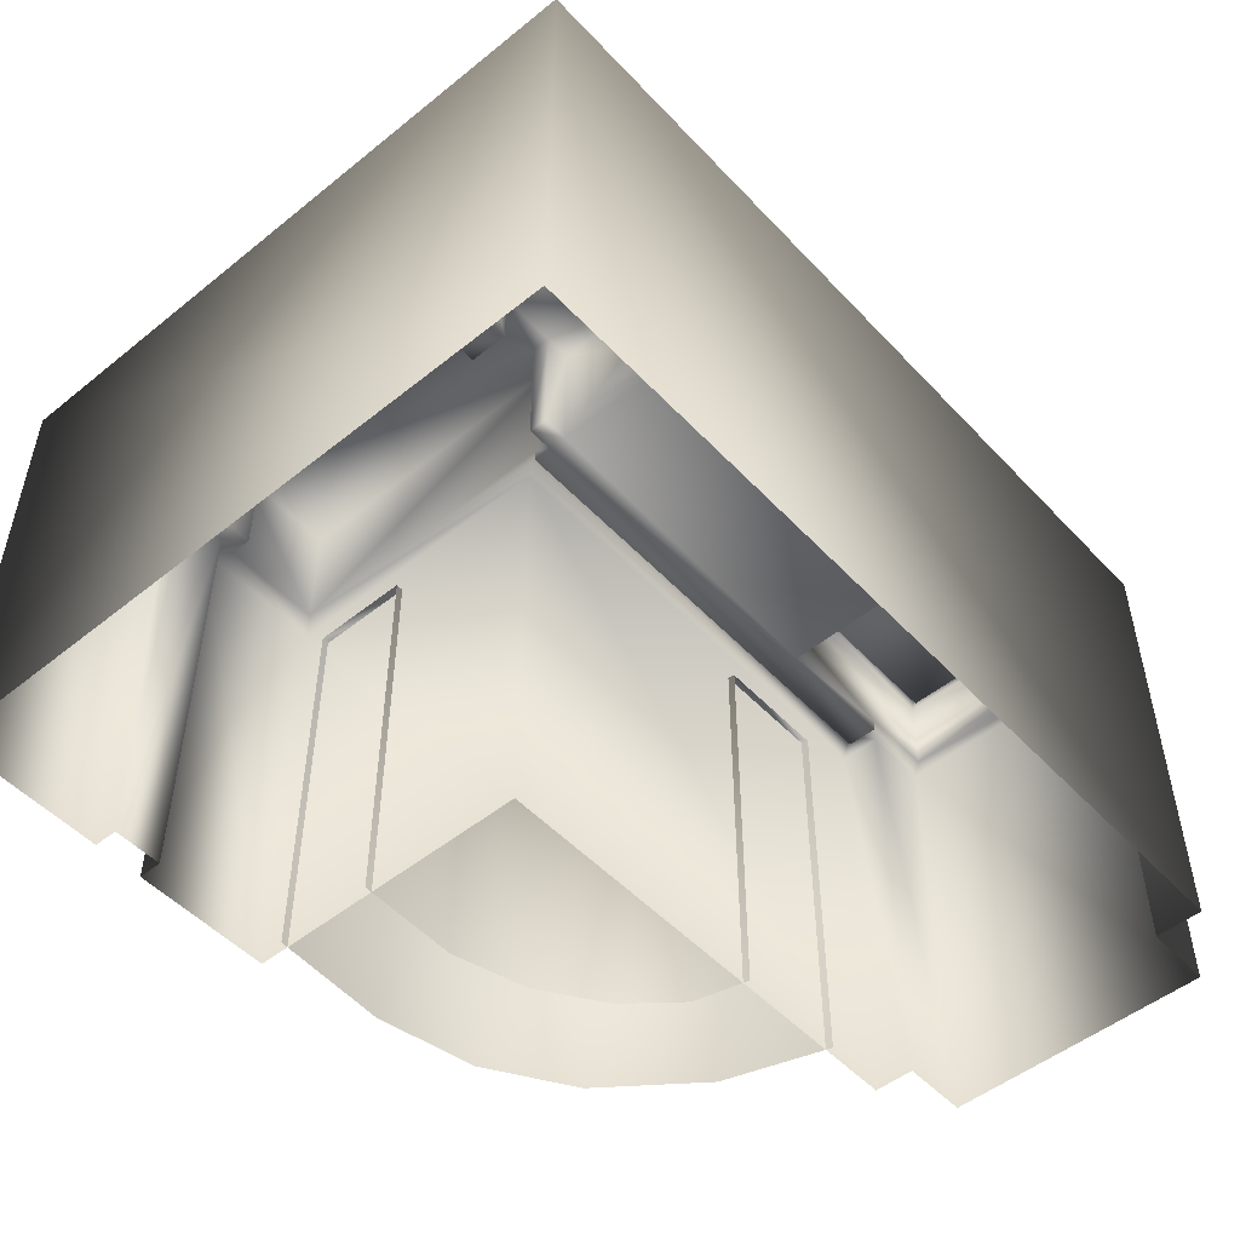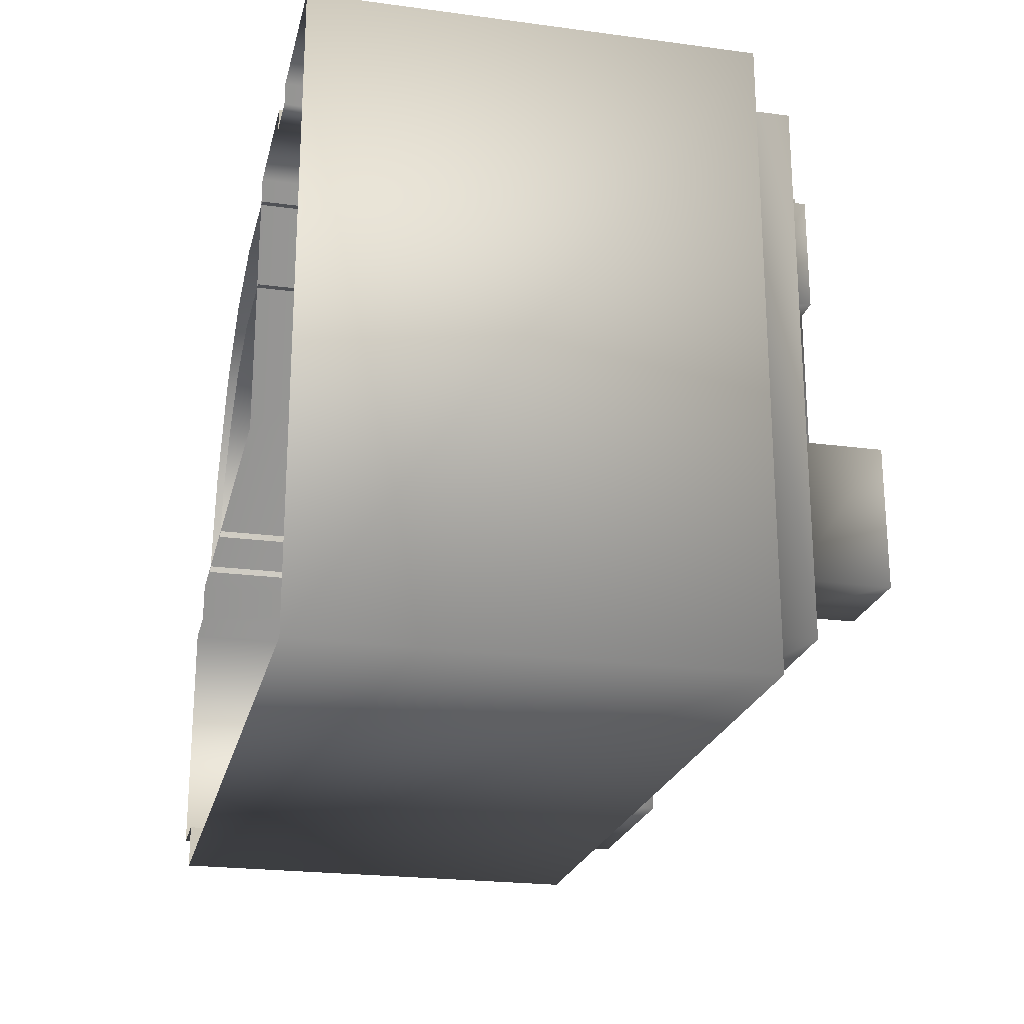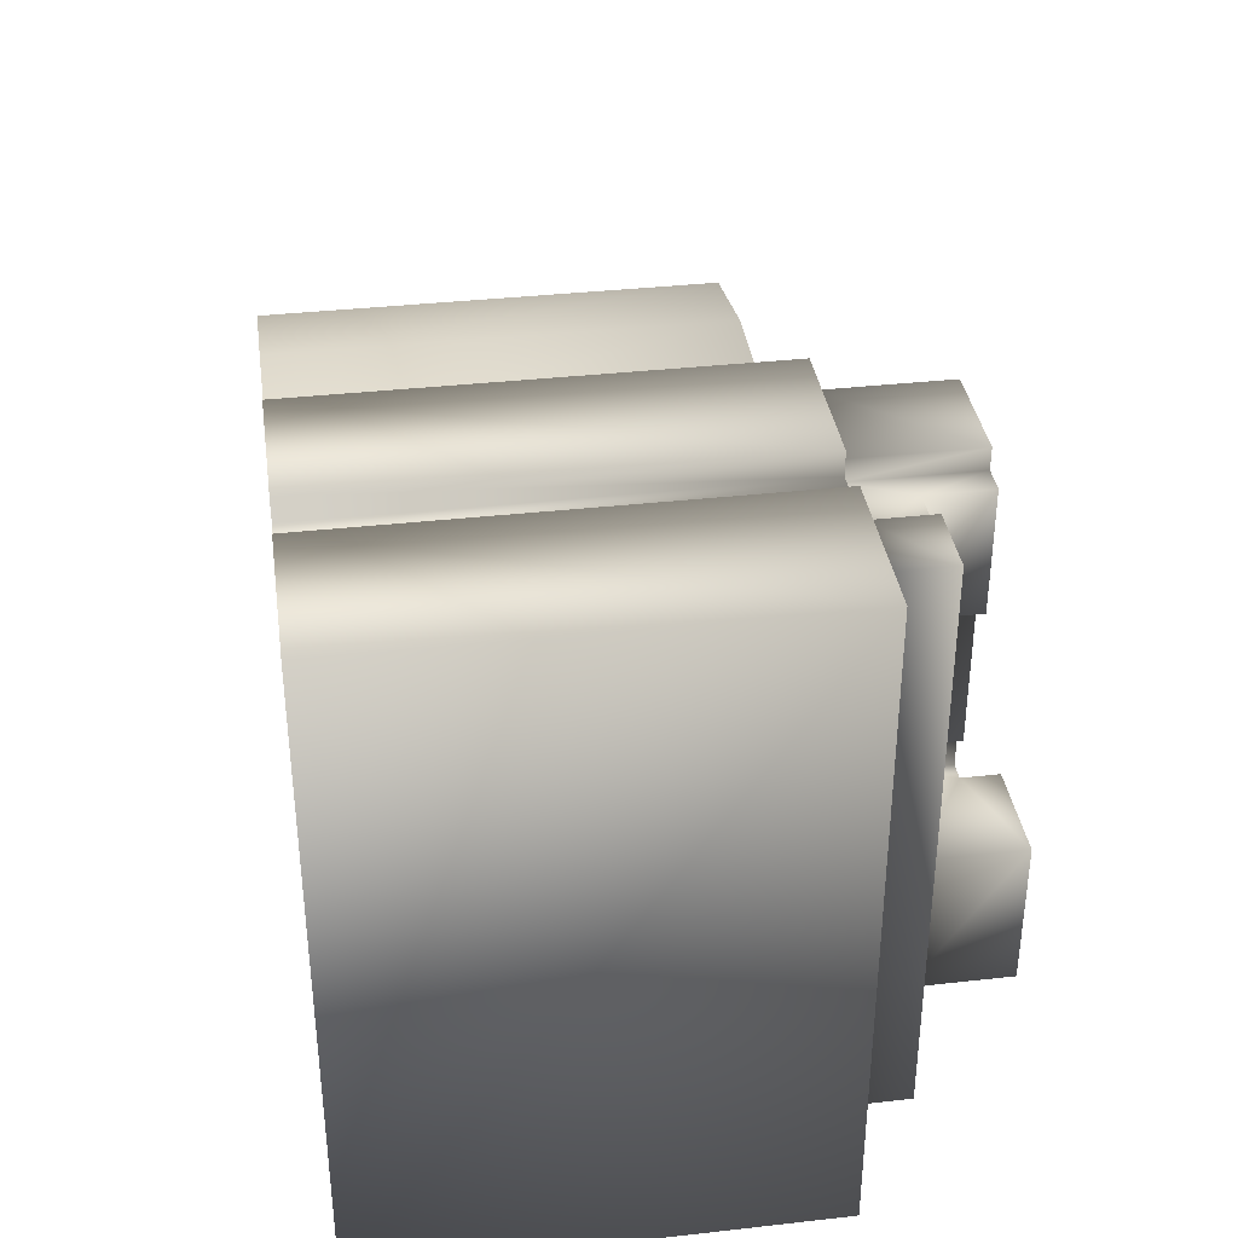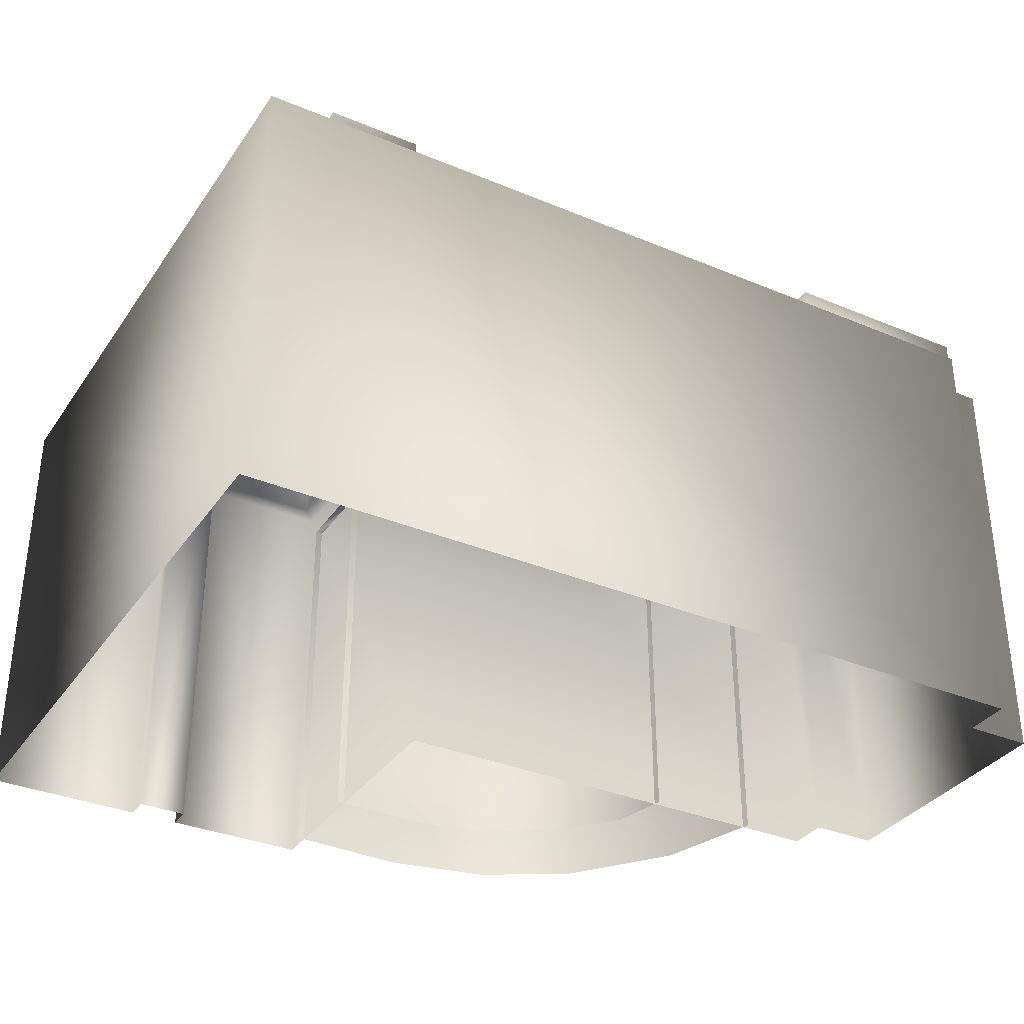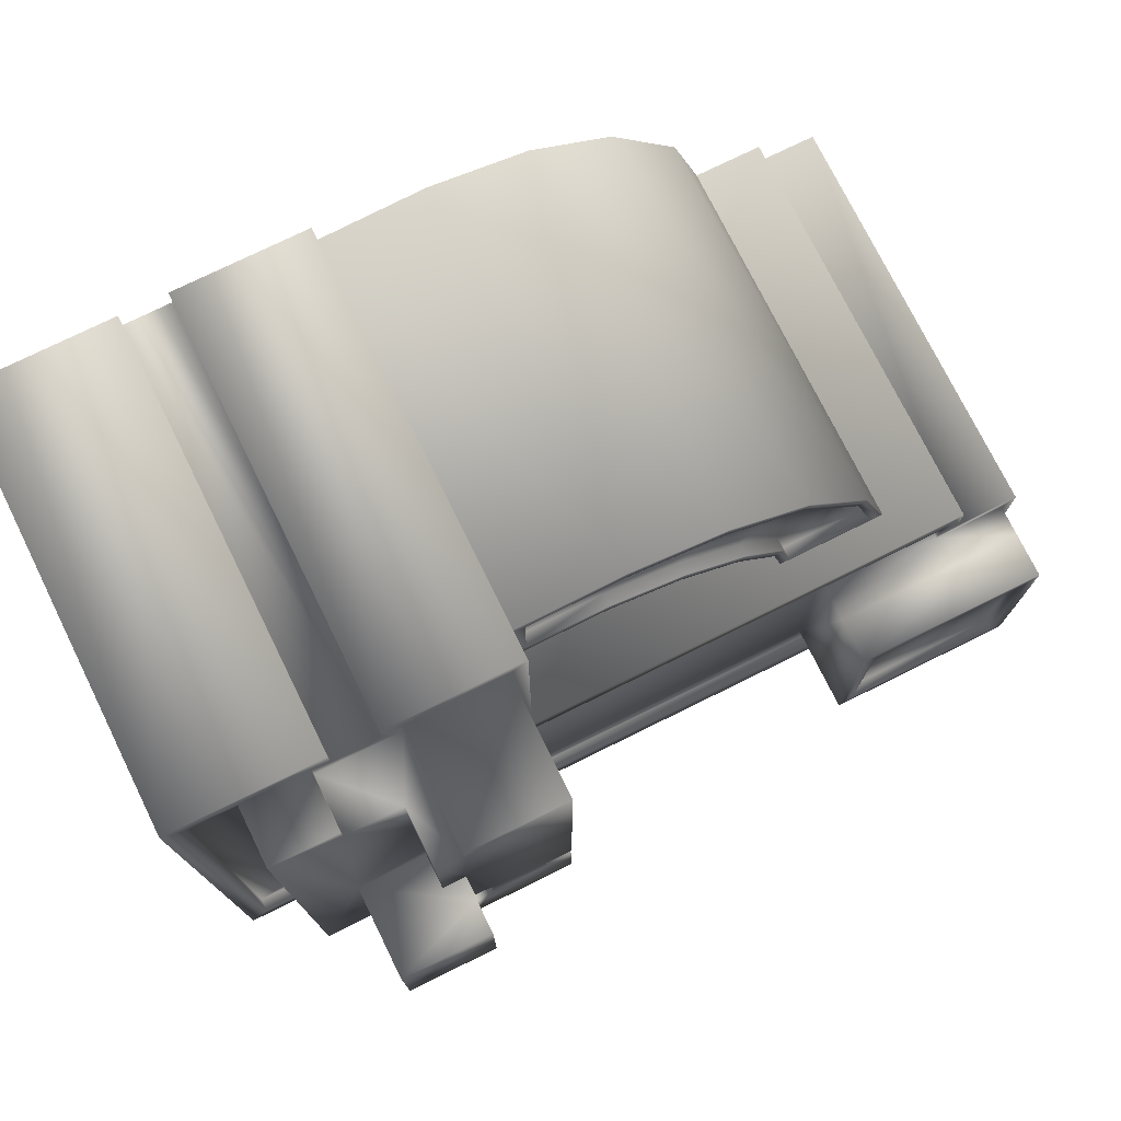
<metadata>
{"format":"obj","ext":"obj","renderer":"f3d","projection":"perspective","resolution":1024,"background":"white","views":[{"elev":-50.7,"azim":131.3,"up":"+Y"},{"elev":-22.6,"azim":77.1,"up":"+Z"},{"elev":36.4,"azim":81.7,"up":"+Z"},{"elev":-34.2,"azim":150.5,"up":"+Y"},{"elev":75.4,"azim":153.7,"up":"+Z"}]}
</metadata>
<code>
g fcbg_desert_001_factory_15
v -7.095 6.672 -4.886
v -6.762 6.673 -3.965
v -7.095 6.672 -4.198
v -6.762 6.672 -4.518
v -6.762 6.472 -3.965
v -6.762 6.472 -4.518
v 5.342 6.672 -4.886
v 5.055 6.472 -4.518
v 5.055 6.672 -4.518
v 5.056 6.472 4.518
v 5.056 6.672 4.518
v 5.342 6.672 4.814
v 4.295 6.672 4.518
v 2.991 6.672 4.814
v 3.256 6.672 4.518
v 2.991 6.672 4.458
v 3.256 6.672 4.189
v 1.968 6.672 4.189
v 2.251 6.672 4.458
v 2.251 6.672 4.814
v 1.968 6.672 4.518
v 0.1365 6.672 4.814
v 0.4047 6.672 4.518
v 0.1341 6.672 0.3503
v 0.4047 6.672 -0.01124
v -7.091 6.672 0.3501
v -6.762 6.672 -0.01124
v -7.091 6.672 -0.2621
v 0.4047 6.472 -0.01124
v -6.762 6.673 -0.4874
v -6.762 6.472 -0.01124
v -6.762 6.472 -0.4874
v -7.095 6.672 -4.198
v -6.762 6.673 -3.965
v -7.902 6.673 -3.965
v -8.109 6.672 -4.197
v -7.902 6.673 -0.4874
v -8.11 6.672 -0.2621
v -6.762 6.673 -0.4874
v -7.091 6.672 -0.2621
v -4.871 6.472 -3.965
v -6.762 6.472 -3.965
v -6.762 6.472 -4.518
v 0.4046 6.472 -3.965
v 5.055 6.472 -4.518
v 4.295 6.472 -3.965
v 5.056 6.472 4.518
v 4.295 6.472 4.518
v 0.4047 6.472 -0.5794
v -4.872 6.472 -0.4874
v 0.4047 6.472 -0.2975
v 0.8127 6.472 -0.2969
v 0.8127 6.472 -0.5794
v 0.4047 6.472 -0.01124
v -6.762 6.472 -0.01124
v -6.762 6.472 -0.4874
v 0.1365 6.672 4.814
v 0.1365 -2.384e-06 4.814
v 0.1341 -1.907e-06 0.3503
v 0.1341 6.672 0.3503
v -7.091 -1.907e-06 0.3501
v -7.091 6.672 0.3501
v -7.091 -1.907e-06 -0.2621
v -7.091 6.672 -0.2621
v 5.342 6.672 4.814
v 5.342 -2.384e-06 -4.886
v 5.342 -4.768e-07 4.814
v 5.342 6.672 -4.886
v -7.095 -2.384e-06 -4.886
v -7.095 6.672 -4.886
v -7.095 6.672 -4.198
v -7.095 -1.431e-06 -4.198
v 5.342 6.672 4.814
v 5.342 -4.768e-07 4.814
v 2.991 -1.431e-06 4.814
v 2.991 6.672 4.814
v 2.991 -2.384e-06 4.458
v 2.991 6.672 4.458
v 2.251 6.672 4.458
v 2.991 6.672 4.458
v 2.991 -2.384e-06 4.458
v 2.251 -2.384e-06 4.458
v 2.251 -2.384e-06 4.814
v 2.251 6.672 4.814
v 2.251 6.672 4.814
v 2.251 -2.384e-06 4.814
v 0.1365 -2.384e-06 4.814
v 0.1365 6.672 4.814
v -7.091 6.672 -0.2621
v -7.091 -1.907e-06 -0.2621
v -8.11 -1.907e-06 -0.2621
v -8.11 6.672 -0.2621
v -8.109 -1.907e-06 -4.197
v -8.109 6.672 -4.197
v -8.109 6.672 -4.197
v -8.109 -1.907e-06 -4.197
v -7.095 -1.431e-06 -4.198
v -7.095 6.672 -4.198
v 0.4046 6.472 -3.965
v 0.4046 7.58 -3.965
v 0.4046 7.58 -1.81
v 0.4047 6.472 -0.5794
v 0.4046 8.517 -0.5794
v 0.4046 8.517 -1.81
v 1.968 8.517 -1.81
v 1.968 7.58 -1.81
v -4.871 6.472 -3.965
v -4.872 6.472 -0.4874
v -4.872 7.167 -0.4874
v -4.871 7.167 -3.965
v -4.871 7.88 -3.965
v -4.872 7.88 -0.4874
v -4.871 6.472 -3.965
v -6.762 6.673 -3.965
v -6.762 6.472 -3.965
v -4.871 7.167 -3.965
v -7.902 7.168 -3.965
v -7.902 6.673 -3.965
v -4.871 7.88 -3.965
v -7.902 7.88 -3.965
v -7.902 6.673 -0.4874
v -7.902 6.673 -3.965
v -7.902 7.168 -3.965
v -7.902 7.168 -0.4874
v -7.902 7.88 -0.4874
v -7.902 7.88 -3.965
v -7.902 7.168 -0.4874
v -7.902 7.88 -0.4874
v -4.872 7.88 -0.4874
v -4.872 7.167 -0.4874
v -6.762 6.673 -0.4874
v -7.902 6.673 -0.4874
v -4.872 6.472 -0.4874
v -6.762 6.472 -0.4874
v 1.693 8.517 0.04008
v 1.968 8.517 0.04064
v 1.968 8.517 2.364
v 0.4047 8.517 -0.2975
v 0.8126 8.517 -0.2969
v 1.693 8.517 -0.5794
v 0.4047 8.517 4.518
v 0.8126 8.517 -0.5794
v 1.968 8.517 4.189
v 1.968 8.517 4.518
v 2.374 8.517 4.189
v 2.374 8.517 2.364
v 0.4046 8.517 -1.81
v 0.4046 8.517 -0.5794
v 1.968 8.517 -1.81
v 1.968 8.517 -0.5794
v 2.374 7.58 2.364
v 1.968 7.58 2.364
v 1.968 7.58 0.04067
v 3.468 7.58 -0.5794
v 1.693 7.58 -0.5794
v 1.693 7.58 0.04011
v 3.256 7.58 4.189
v 2.374 7.58 4.189
v 4.295 7.58 4.518
v 3.256 7.58 4.518
v 4.295 7.58 -3.965
v 3.468 7.58 -2.769
v 0.4046 7.58 -3.965
v 1.968 7.58 -2.77
v 0.4046 7.58 -1.81
v 1.968 7.58 -1.81
v 0.4046 6.472 -3.965
v 4.295 7.58 -3.965
v 0.4046 7.58 -3.965
v 4.295 6.472 -3.965
v 4.295 6.672 4.518
v 4.295 7.58 4.518
v 4.295 6.472 4.518
v 1.693 7.58 -0.5794
v 1.693 7.58 0.04011
v 1.693 8.517 0.04008
v 1.693 8.517 -0.5794
v 1.693 8.517 0.04008
v 1.693 7.58 0.04011
v 1.968 7.58 0.04067
v 1.968 8.517 0.04064
v 1.968 8.517 2.364
v 1.968 7.58 2.364
v 2.374 8.517 2.364
v 2.374 7.58 2.364
v 2.374 8.517 4.189
v 2.374 7.58 4.189
v 0.4047 6.472 -0.01124
v 0.4047 6.472 -0.2975
v 0.4047 6.672 -0.01124
v 0.4047 8.517 -0.2975
v 0.4047 6.672 4.518
v 0.8126 8.517 -0.2969
v 0.8127 6.472 -0.2969
v 0.4047 8.517 4.518
v 1.968 8.517 4.518
v 1.968 6.672 4.518
v 1.968 6.672 4.189
v 1.968 8.517 4.189
v 0.8127 6.472 -0.2969
v 0.8127 6.472 -0.5794
v 0.8126 8.517 -0.5794
v 0.8126 8.517 -0.2969
v 0.8127 6.472 -0.5794
v 0.4047 6.472 -0.5794
v 0.4046 8.517 -0.5794
v 0.8126 8.517 -0.5794
v 1.968 8.517 -0.5794
v 1.968 8.517 -1.81
v 1.968 9.069 -0.5794
v 1.968 9.069 -2.77
v 1.968 7.58 -1.81
v 1.968 7.58 -2.77
v 1.968 7.58 -2.77
v 3.468 7.58 -2.769
v 3.468 9.069 -2.77
v 1.968 9.069 -2.77
v 3.468 7.58 -2.769
v 3.468 9.069 -0.5794
v 3.468 9.069 -2.77
v 3.468 7.58 -0.5794
v 1.968 8.517 -0.5794
v 1.968 9.069 -0.5794
v 1.693 7.58 -0.5794
v 1.693 8.517 -0.5794
v 1.968 9.069 -0.5794
v 1.968 9.069 -2.77
v 3.468 9.069 -2.77
v 3.468 9.069 -0.5794
v 3.256 6.672 4.518
v 4.295 7.58 4.518
v 4.295 6.672 4.518
v 3.256 7.58 4.518
v 3.256 6.672 4.189
v 3.256 7.58 4.189
v 5.056 6.472 4.518
v 5.056 6.672 4.518
v 4.295 6.672 4.518
v 4.295 6.472 4.518
v 2.374 7.58 4.189
v 3.256 7.58 4.189
v 3.256 6.672 4.189
v 1.968 6.672 4.189
v 1.968 8.517 4.189
v 2.374 8.517 4.189
v 0.2501 -1.431e-06 4.336
v -1.572 6.13 4.42
v 0.2501 6.13 4.336
v -1.572 -2.861e-06 4.42
v -3.13 6.13 4.107
v -3.13 -9.537e-07 4.107
v -4.439 6.13 3.302
v -4.439 -9.537e-07 3.302
v -5.537 6.13 1.851
v -5.537 -2.861e-06 1.851
v -6.025 6.13 0.2517
v -6.025 -9.537e-07 0.2517
v 0.2501 6.13 2.817
v -1.337 -4.768e-07 2.846
v 0.2501 -9.537e-07 2.817
v -1.337 6.13 2.846
v -2.473 -9.537e-07 2.529
v -2.473 6.13 2.529
v -3.445 6.13 1.887
v -3.445 -2.861e-06 1.887
v -4.089 -2.861e-06 1.097
v -4.089 6.13 1.097
v -4.284 -9.537e-07 0.252
v -4.284 6.13 0.252
v -1.572 6.13 4.42
v -0.07416 6.13 4.173
v 0.2501 6.13 4.336
v -1.559 6.13 4.248
v -3.13 6.13 4.107
v -0.07414 6.13 2.992
v 0.2501 6.13 2.817
v -3.071 6.13 3.943
v -4.439 6.13 3.302
v -1.359 6.13 3.018
v -1.337 6.13 2.846
v -4.326 6.13 3.168
v -5.537 6.13 1.851
v -2.539 6.13 2.689
v -2.473 6.13 2.529
v -5.386 6.13 1.765
v -6.025 6.13 0.2517
v -3.554 6.13 2.023
v -3.445 6.13 1.887
v -5.776 6.13 0.4236
v -4.284 6.13 0.252
v -4.239 6.13 1.188
v -4.089 6.13 1.097
v -4.403 6.13 0.4237
v -2.539 5.935 2.689
v -3.554 5.935 2.023
v -4.239 5.935 1.188
v -4.403 5.935 0.4237
v -5.776 5.935 0.4236
v -5.386 5.935 1.765
v -4.326 5.935 3.168
v -3.071 5.935 3.943
v -1.559 5.935 4.248
v -1.359 5.935 3.018
v -0.07416 5.935 4.173
v -0.07414 5.935 2.992
v -7.902 7.88 -0.4874
v -5.086 7.88 -0.7012
v -4.872 7.88 -0.4874
v -7.689 7.88 -0.7012
v -7.902 7.88 -3.965
v -5.085 7.88 -3.752
v -4.871 7.88 -3.965
v -7.688 7.88 -3.752
v -5.086 7.709 -0.7012
v -5.085 7.709 -3.752
v -7.688 7.709 -3.752
v -7.689 7.709 -0.7012
g fcbg_desert_001_factory_15_0
f 3 2 1
f 2 4 1
f 2 5 4
f 5 6 4
f 1 4 7
f 6 8 4
f 4 9 7
f 8 9 4
f 8 10 9
f 10 11 9
f 7 9 12
f 9 11 12
f 12 11 13
f 12 13 14
f 13 15 14
f 14 15 16
f 15 17 16
f 17 18 16
f 18 19 16
f 19 18 20
f 18 21 20
f 20 21 22
f 21 23 22
f 22 23 24
f 23 25 24
f 24 25 26
f 25 27 26
f 26 27 28
f 25 29 27
f 27 30 28
f 29 31 27
f 27 31 30
f 31 32 30
f 35 34 33
f 36 35 33
f 37 35 36
f 38 37 36
f 39 37 38
f 40 39 38
f 43 42 41
f 44 43 41
f 45 43 44
f 46 45 44
f 45 46 47
f 46 48 47
f 41 49 44
f 50 49 41
f 51 49 50
f 51 52 49
f 52 53 49
f 50 54 51
f 55 54 50
f 56 55 50
f 59 58 57
f 60 59 57
f 61 59 60
f 62 61 60
f 63 61 62
f 64 63 62
f 67 66 65
f 66 68 65
f 66 69 68
f 69 70 68
f 70 69 71
f 69 72 71
f 75 74 73
f 76 75 73
f 77 75 76
f 78 77 76
f 81 80 79
f 82 81 79
f 83 82 79
f 84 83 79
f 87 86 85
f 88 87 85
f 91 90 89
f 92 91 89
f 93 91 92
f 94 93 92
f 97 96 95
f 98 97 95
f 101 100 99
f 102 101 99
f 103 101 102
f 103 104 101
f 104 105 101
f 105 106 101
f 109 108 107
f 110 109 107
f 109 110 111
f 112 109 111
f 115 114 113
f 114 116 113
f 117 116 114
f 118 117 114
f 119 116 117
f 120 119 117
f 123 122 121
f 124 123 121
f 123 124 125
f 126 123 125
f 129 128 127
f 130 129 127
f 131 130 127
f 132 131 127
f 133 130 131
f 134 133 131
f 137 136 135
f 138 137 135
f 135 139 138
f 135 140 139
f 138 141 137
f 140 142 139
f 141 143 137
f 141 144 143
f 143 145 137
f 145 146 137
f 147 142 140
f 147 148 142
f 149 147 140
f 140 150 149
f 153 152 151
f 153 151 154
f 155 153 154
f 156 153 155
f 151 157 154
f 158 157 151
f 157 159 154
f 160 159 157
f 154 159 161
f 162 154 161
f 161 163 162
f 163 164 162
f 163 165 164
f 165 166 164
f 169 168 167
f 168 170 167
f 170 168 171
f 168 172 171
f 173 170 171
f 176 175 174
f 177 176 174
f 180 179 178
f 181 180 178
f 181 182 180
f 182 183 180
f 182 184 183
f 184 185 183
f 184 186 185
f 186 187 185
f 190 189 188
f 190 191 189
f 191 190 192
f 191 193 189
f 193 194 189
f 195 191 192
f 196 195 192
f 197 196 192
f 196 197 198
f 199 196 198
f 202 201 200
f 203 202 200
f 206 205 204
f 207 206 204
f 210 209 208
f 211 209 210
f 212 209 211
f 213 212 211
f 216 215 214
f 217 216 214
f 220 219 218
f 219 221 218
f 219 222 221
f 219 223 222
f 222 224 221
f 225 224 222
f 228 227 226
f 229 228 226
f 232 231 230
f 231 233 230
f 230 233 234
f 233 235 234
f 238 237 236
f 239 238 236
f 242 241 240
f 243 242 240
f 243 240 244
f 240 245 244
f 248 247 246
f 247 249 246
f 247 250 249
f 250 251 249
f 250 252 251
f 252 253 251
f 252 254 253
f 254 255 253
f 254 256 255
f 256 257 255
f 260 259 258
f 259 261 258
f 259 262 261
f 262 263 261
f 264 263 262
f 265 264 262
f 265 266 264
f 266 267 264
f 266 268 267
f 268 269 267
f 272 271 270
f 271 273 270
f 270 273 274
f 275 271 272
f 276 275 272
f 273 277 274
f 274 277 278
f 279 275 276
f 280 279 276
f 277 281 278
f 278 281 282
f 283 279 280
f 284 283 280
f 281 285 282
f 282 285 286
f 287 283 284
f 288 287 284
f 285 289 286
f 286 289 290
f 291 287 288
f 292 291 288
f 290 293 292
f 289 293 290
f 293 291 292
f 283 294 279
f 287 295 283
f 295 294 283
f 291 296 287
f 296 295 287
f 293 297 291
f 297 296 291
f 289 298 293
f 298 297 293
f 299 298 289
f 297 298 299
f 296 297 299
f 285 299 289
f 296 299 300
f 300 299 285
f 295 296 300
f 281 300 285
f 300 301 295
f 301 300 281
f 301 294 295
f 277 301 281
f 302 301 277
f 294 301 302
f 273 302 277
f 303 294 302
f 294 303 279
f 279 303 275
f 304 302 273
f 303 302 304
f 271 304 273
f 303 305 275
f 305 303 304
f 305 304 271
f 275 305 271
f 308 307 306
f 307 309 306
f 306 309 310
f 311 307 308
f 312 311 308
f 310 313 312
f 309 313 310
f 313 311 312
f 307 314 309
f 311 315 307
f 315 314 307
f 316 315 311
f 313 316 311
f 314 315 316
f 309 317 313
f 317 316 313
f 317 314 316
f 314 317 309

</code>
